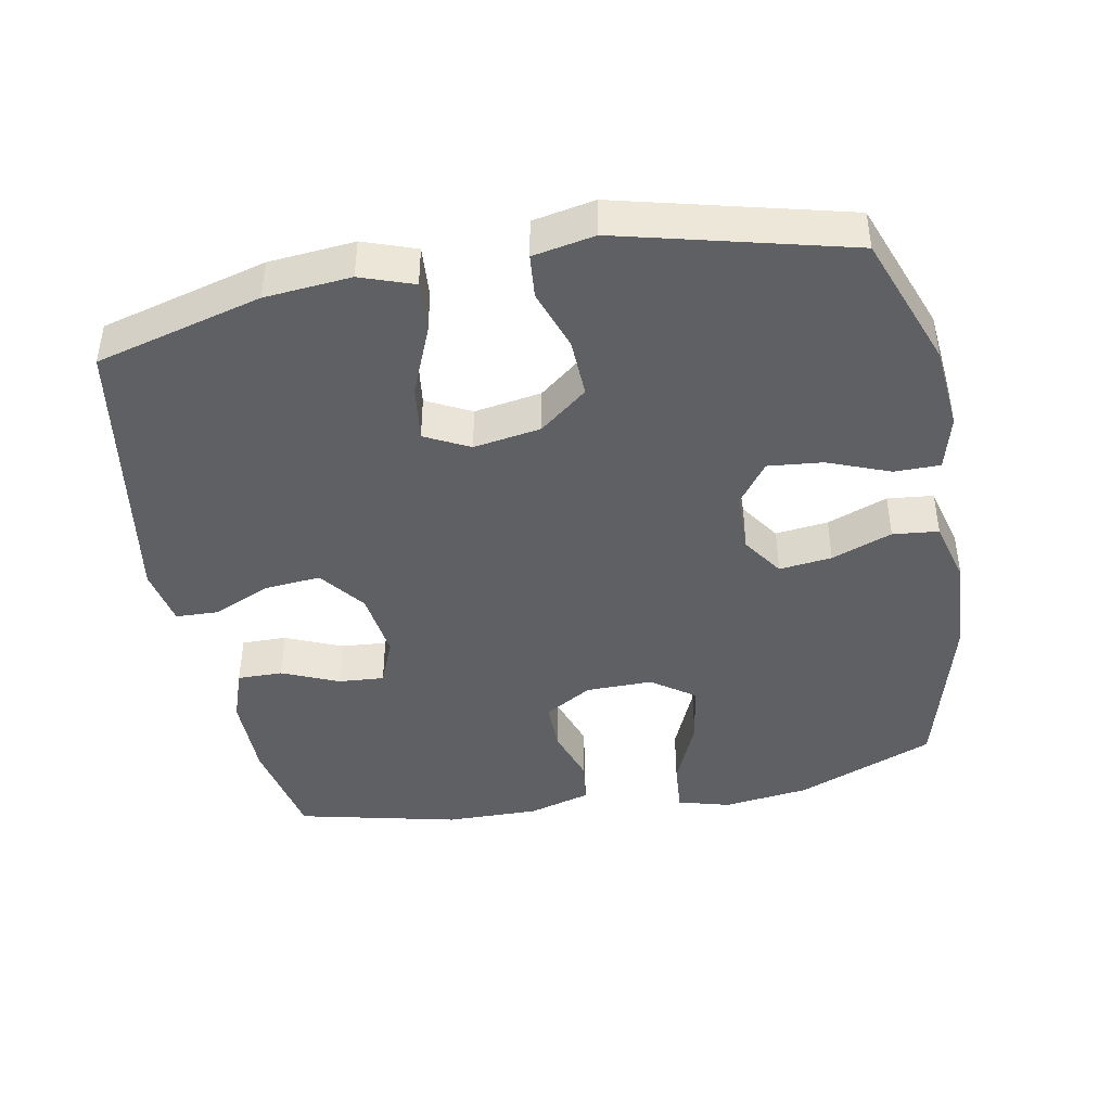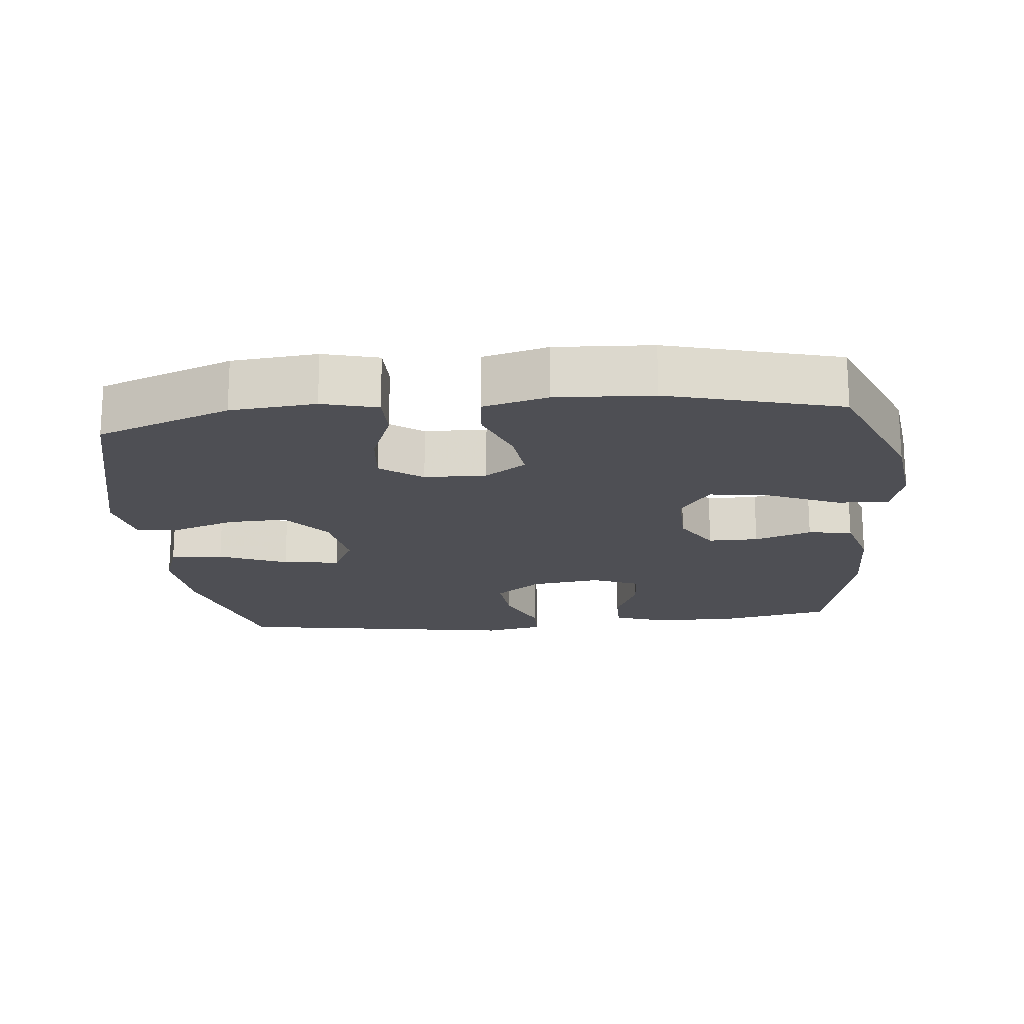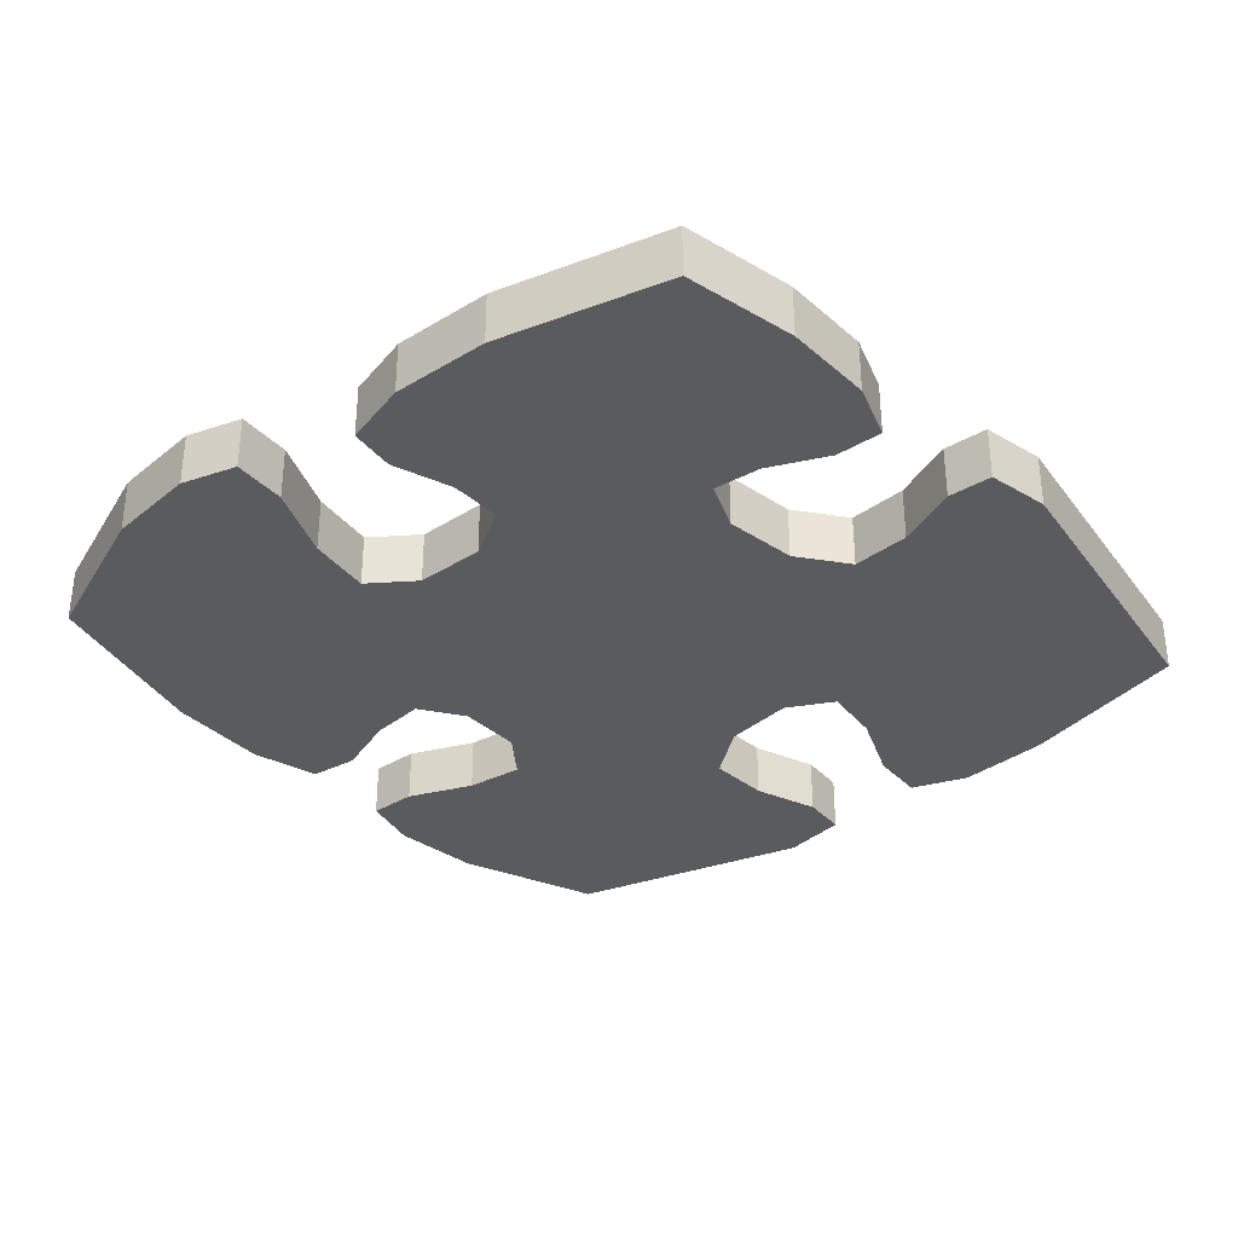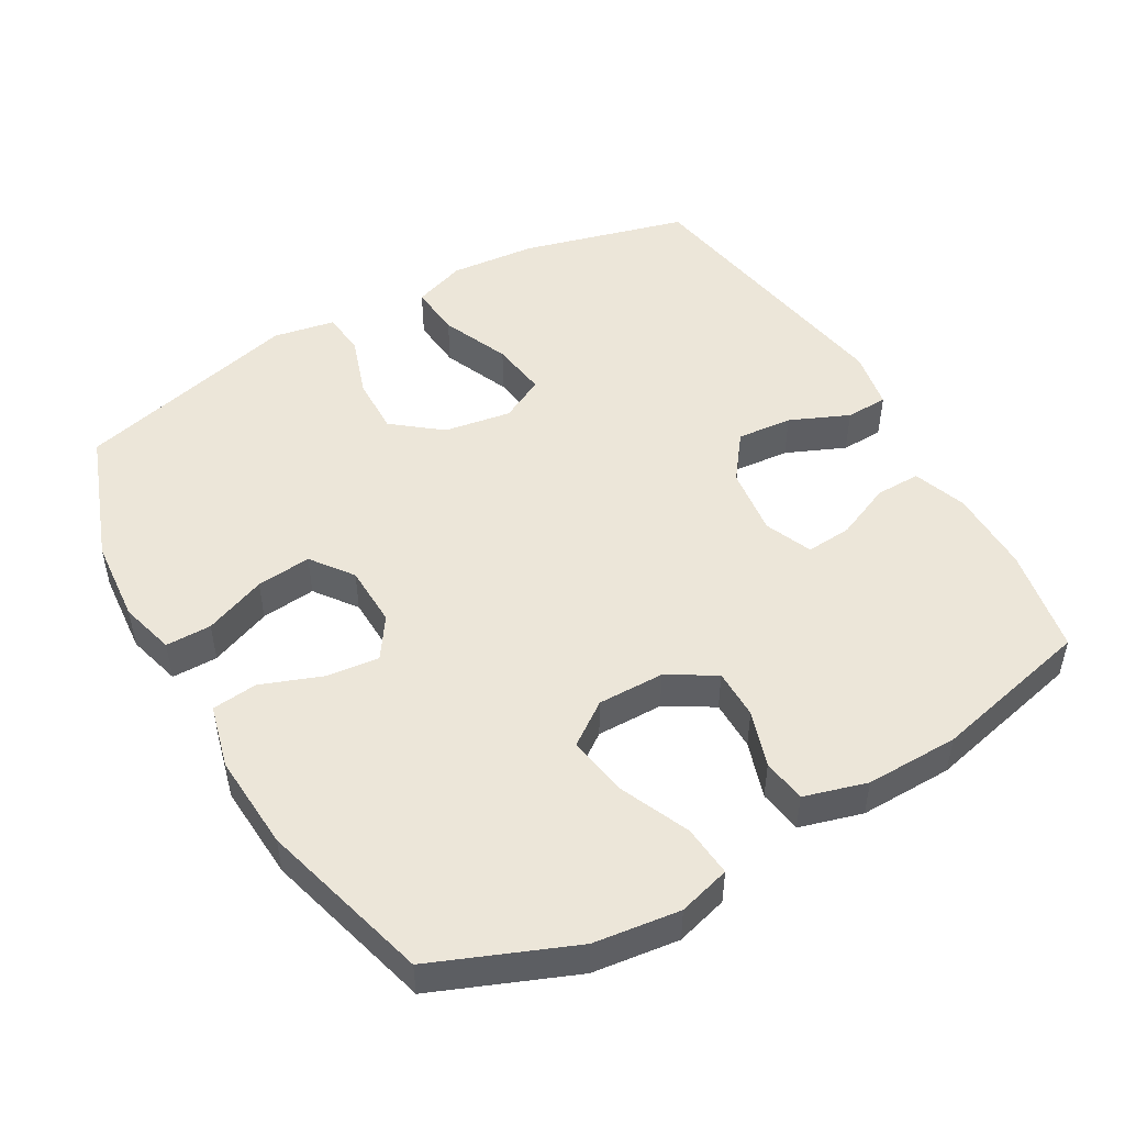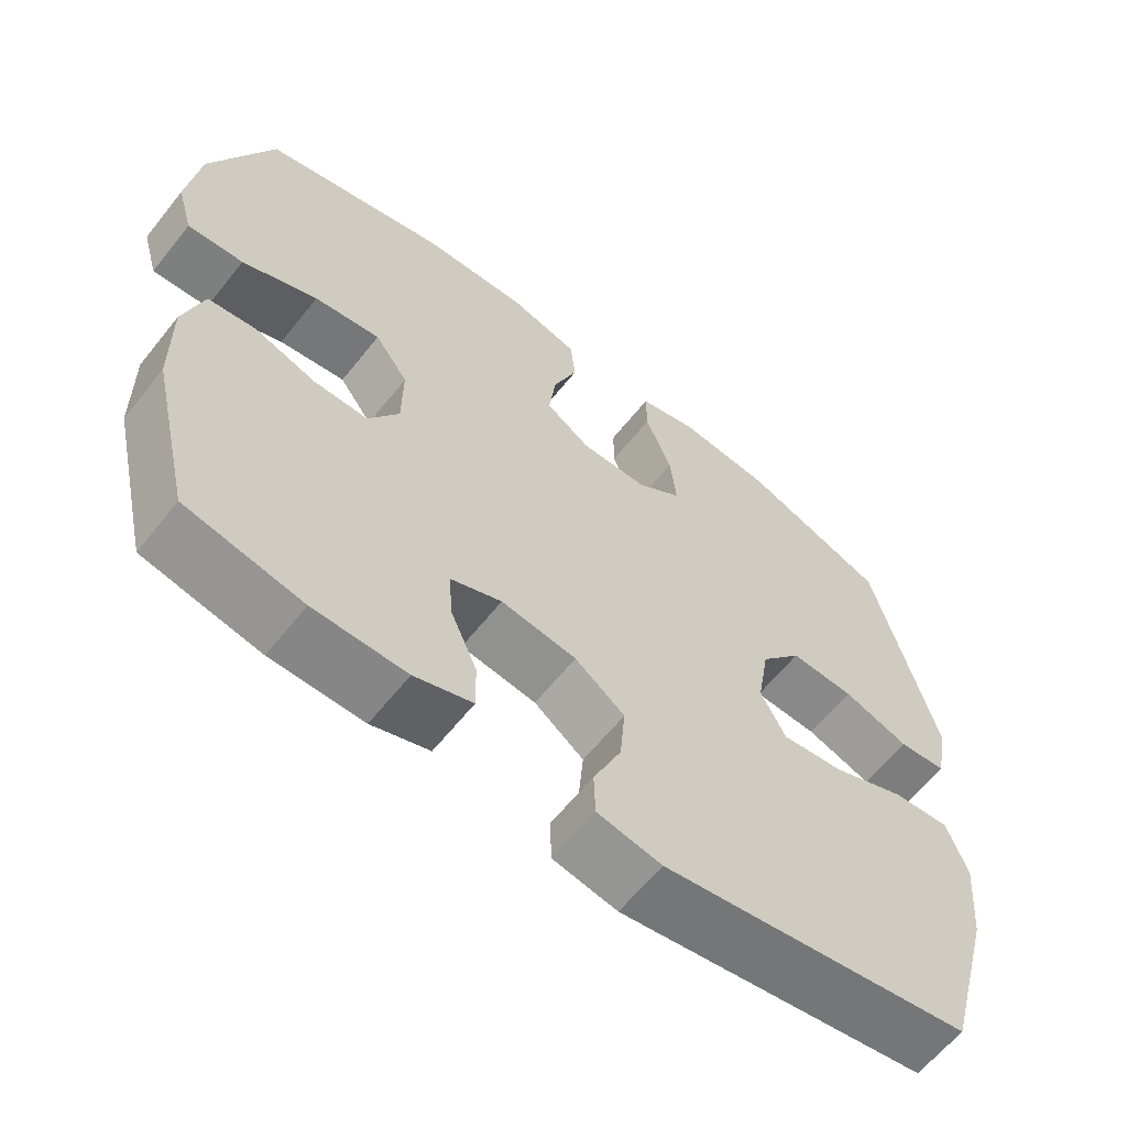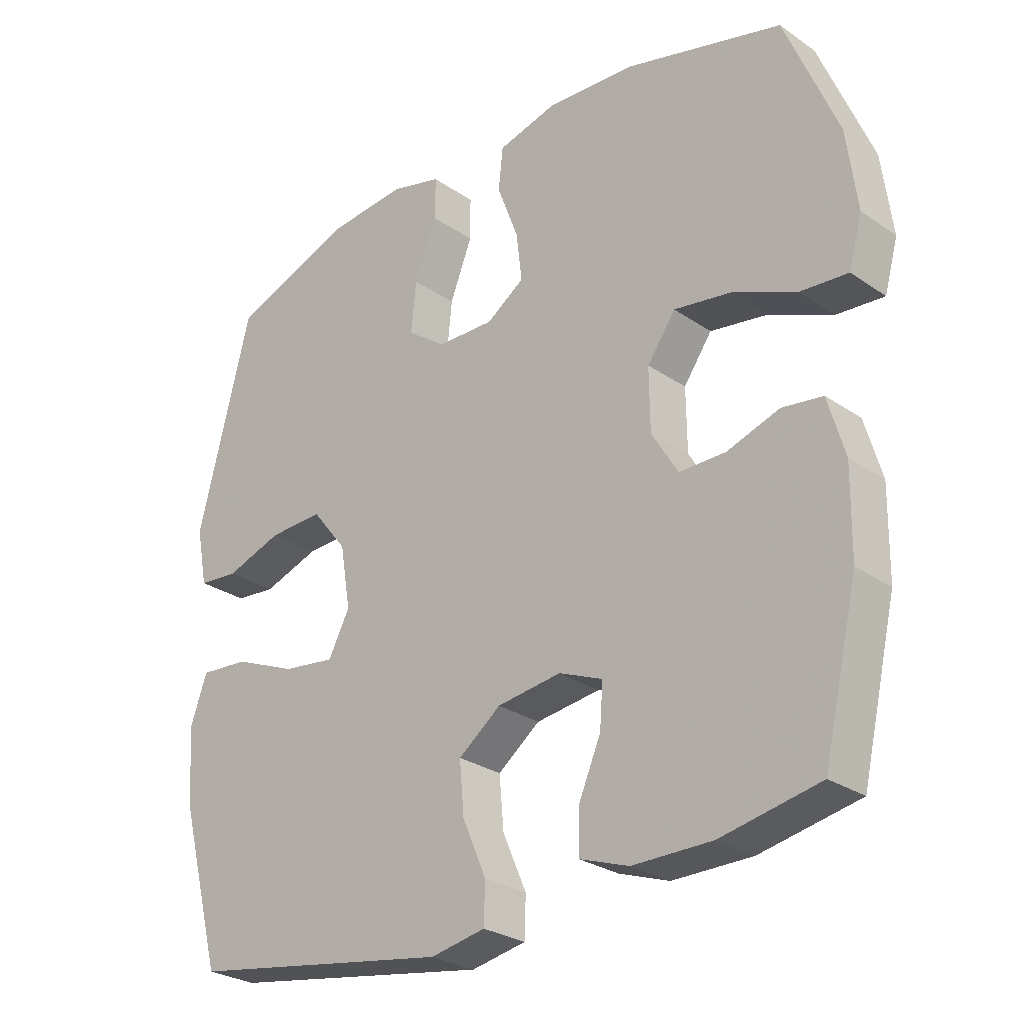
<metadata>
{"format":"obj","ext":"obj","renderer":"f3d","projection":"perspective","resolution":1024,"background":"white","views":[{"elev":-43.1,"azim":-79.2,"up":"+Y"},{"elev":-18.3,"azim":5.9,"up":"+Y"},{"elev":-33.4,"azim":130.4,"up":"+Y"},{"elev":49.2,"azim":60.0,"up":"+Y"},{"elev":-62.2,"azim":141.5,"up":"+Z"},{"elev":-27.4,"azim":43.5,"up":"+Z"}]}
</metadata>
<code>
v 0.5 0.07 0.5
v 0.582 0.07 0.3
v 0.598 0.07 0.176
v 0.577 0.07 0.101
v 0.503 0.07 0.107
v 0.403 0.07 0.15
v 0.315 0.07 0.164
v 0.271 0.07 0.102
v 0.272 0.07 0.006
v 0.313 0.07 -0.062
v 0.385 0.07 -0.062
v 0.467 0.07 -0.035
v 0.53 0.07 -0.044
v 0.556 0.07 -0.134
v 0.554 0.07 -0.268
v 0.5 0.07 -0.5
v 0.346 0.07 -0.53
v 0.223 0.07 -0.53
v 0.146 0.07 -0.503
v 0.147 0.07 -0.438
v 0.182 0.07 -0.357
v 0.187 0.07 -0.291
v 0.119 0.07 -0.263
v 0.019 0.07 -0.276
v -0.047 0.07 -0.326
v -0.04 0.07 -0.406
v -0.003 0.07 -0.491
v -0.005 0.07 -0.552
v -0.09 0.07 -0.568
v -0.5 0.07 -0.5
v -0.564 0.07 -0.261
v -0.575 0.07 -0.137
v -0.548 0.07 -0.061
v -0.472 0.07 -0.067
v -0.374 0.07 -0.108
v -0.292 0.07 -0.119
v -0.259 0.07 -0.055
v -0.275 0.07 0.042
v -0.33 0.07 0.111
v -0.415 0.07 0.108
v -0.503 0.07 0.078
v -0.566 0.07 0.084
v -0.583 0.07 0.173
v -0.5 0.07 0.5
v -0.308 0.07 0.571
v -0.186 0.07 0.582
v -0.107 0.07 0.561
v -0.107 0.07 0.495
v -0.142 0.07 0.406
v -0.15 0.07 0.327
v -0.09 0.07 0.283
v -0.001 0.07 0.281
v 0.058 0.07 0.321
v 0.049 0.07 0.397
v 0.016 0.07 0.484
v 0.023 0.07 0.55
v 0.115 0.07 0.574
v 0.254 0.07 0.566
v 0.5 0 0.5
v 0.582 0 0.3
v 0.598 0 0.176
v 0.577 0 0.101
v 0.503 0 0.107
v 0.403 0 0.15
v 0.315 0 0.164
v 0.271 0 0.102
v 0.272 0 0.006
v 0.313 0 -0.062
v 0.385 0 -0.062
v 0.467 0 -0.035
v 0.53 0 -0.044
v 0.556 0 -0.134
v 0.554 0 -0.268
v 0.5 0 -0.5
v 0.346 0 -0.53
v 0.223 0 -0.53
v 0.146 0 -0.503
v 0.147 0 -0.438
v 0.182 0 -0.357
v 0.187 0 -0.291
v 0.119 0 -0.263
v 0.019 0 -0.276
v -0.047 0 -0.326
v -0.04 0 -0.406
v -0.003 0 -0.491
v -0.005 0 -0.552
v -0.09 0 -0.568
v -0.5 0 -0.5
v -0.564 0 -0.261
v -0.575 0 -0.137
v -0.548 0 -0.061
v -0.472 0 -0.067
v -0.374 0 -0.108
v -0.292 0 -0.119
v -0.259 0 -0.055
v -0.275 0 0.042
v -0.33 0 0.111
v -0.415 0 0.108
v -0.503 0 0.078
v -0.566 0 0.084
v -0.583 0 0.173
v -0.5 0 0.5
v -0.308 0 0.571
v -0.186 0 0.582
v -0.107 0 0.561
v -0.107 0 0.495
v -0.142 0 0.406
v -0.15 0 0.327
v -0.09 0 0.283
v -0.001 0 0.281
v 0.058 0 0.321
v 0.049 0 0.397
v 0.016 0 0.484
v 0.023 0 0.55
v 0.115 0 0.574
v 0.254 0 0.566
f 54 55 56 57
f 53 54 57 58
f 46 47 48 49
f 46 49 50
f 45 46 50
f 44 45 50
f 43 44 50 51
f 40 41 42 43
f 39 40 43 51
f 32 33 34 35
f 32 35 36
f 31 32 36
f 30 31 36
f 29 30 36
f 26 27 28 29
f 25 26 29 36
f 24 25 36 37
f 18 19 20 21
f 18 21 22
f 17 18 22
f 16 17 22
f 15 16 22
f 14 15 22 23
f 11 12 13 14
f 10 11 14 23
f 3 4 5 6
f 3 6 7
f 2 3 7
f 53 58 1 2
f 52 53 2 7
f 38 39 51 52
f 38 52 7 8
f 37 38 8 9
f 23 24 37
f 9 10 23 37
f 115 114 113 112
f 116 115 112 111
f 107 106 105 104
f 108 107 104
f 108 104 103
f 108 103 102
f 109 108 102 101
f 101 100 99 98
f 109 101 98 97
f 93 92 91 90
f 94 93 90
f 94 90 89
f 94 89 88
f 94 88 87
f 87 86 85 84
f 94 87 84 83
f 95 94 83 82
f 79 78 77 76
f 80 79 76
f 80 76 75
f 80 75 74
f 80 74 73
f 81 80 73 72
f 72 71 70 69
f 81 72 69 68
f 64 63 62 61
f 65 64 61
f 65 61 60
f 60 59 116 111
f 65 60 111 110
f 110 109 97 96
f 66 65 110 96
f 67 66 96 95
f 95 82 81
f 95 81 68 67
f 1 59 60 2
f 2 60 61 3
f 3 61 62 4
f 4 62 63 5
f 5 63 64 6
f 6 64 65 7
f 7 65 66 8
f 8 66 67 9
f 9 67 68 10
f 10 68 69 11
f 11 69 70 12
f 12 70 71 13
f 13 71 72 14
f 14 72 73 15
f 15 73 74 16
f 16 74 75 17
f 17 75 76 18
f 18 76 77 19
f 19 77 78 20
f 20 78 79 21
f 21 79 80 22
f 22 80 81 23
f 23 81 82 24
f 24 82 83 25
f 25 83 84 26
f 26 84 85 27
f 27 85 86 28
f 28 86 87 29
f 29 87 88 30
f 30 88 89 31
f 31 89 90 32
f 32 90 91 33
f 33 91 92 34
f 34 92 93 35
f 35 93 94 36
f 36 94 95 37
f 37 95 96 38
f 38 96 97 39
f 39 97 98 40
f 40 98 99 41
f 41 99 100 42
f 42 100 101 43
f 43 101 102 44
f 44 102 103 45
f 45 103 104 46
f 46 104 105 47
f 47 105 106 48
f 48 106 107 49
f 49 107 108 50
f 50 108 109 51
f 51 109 110 52
f 52 110 111 53
f 53 111 112 54
f 54 112 113 55
f 55 113 114 56
f 56 114 115 57
f 57 115 116 58
f 58 116 59 1

</code>
